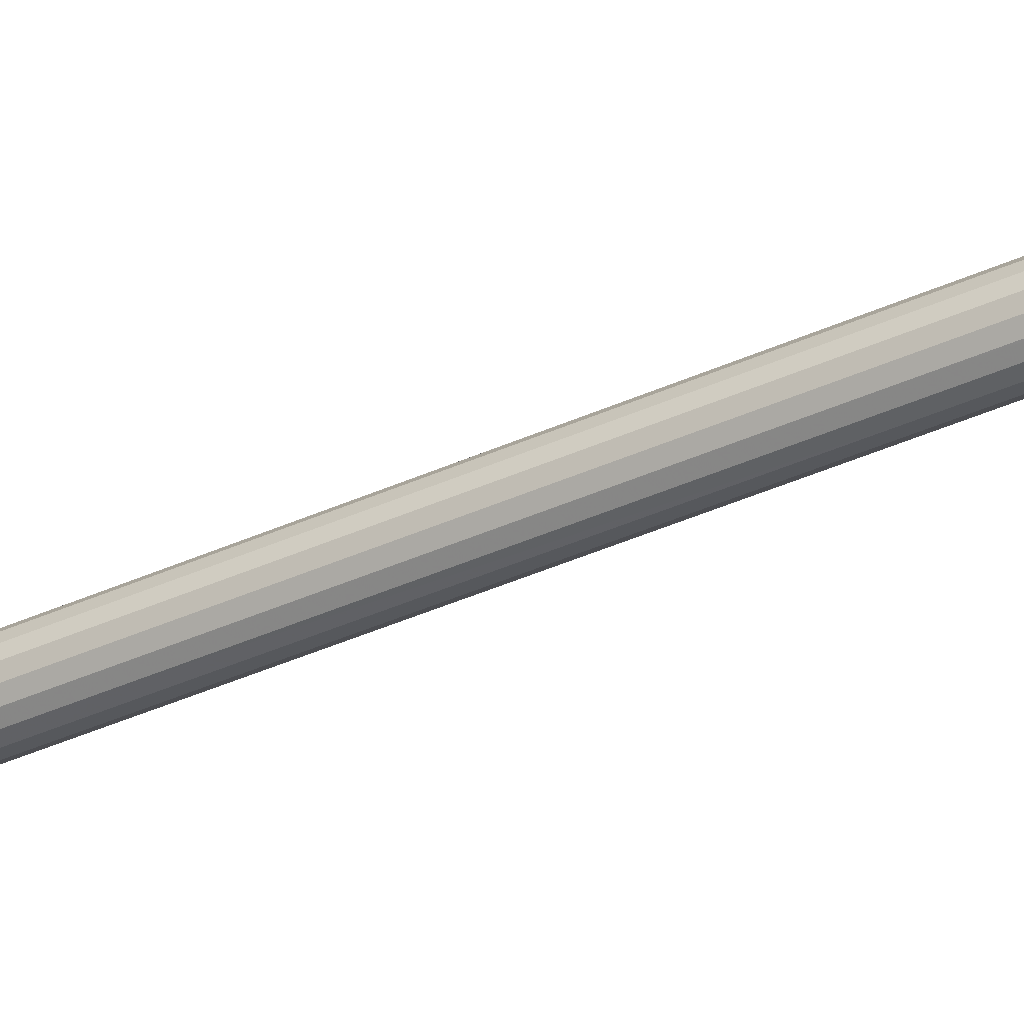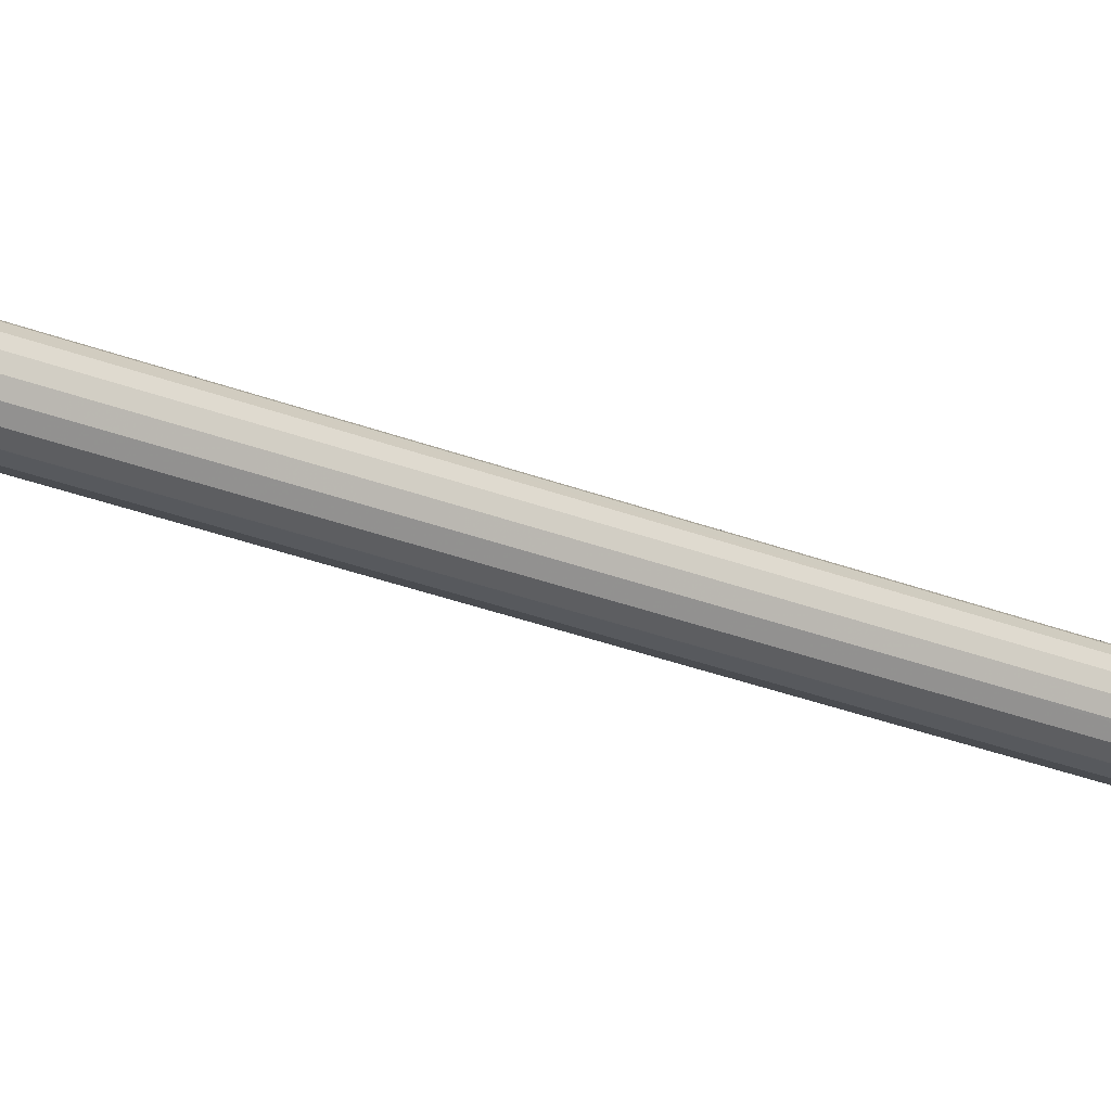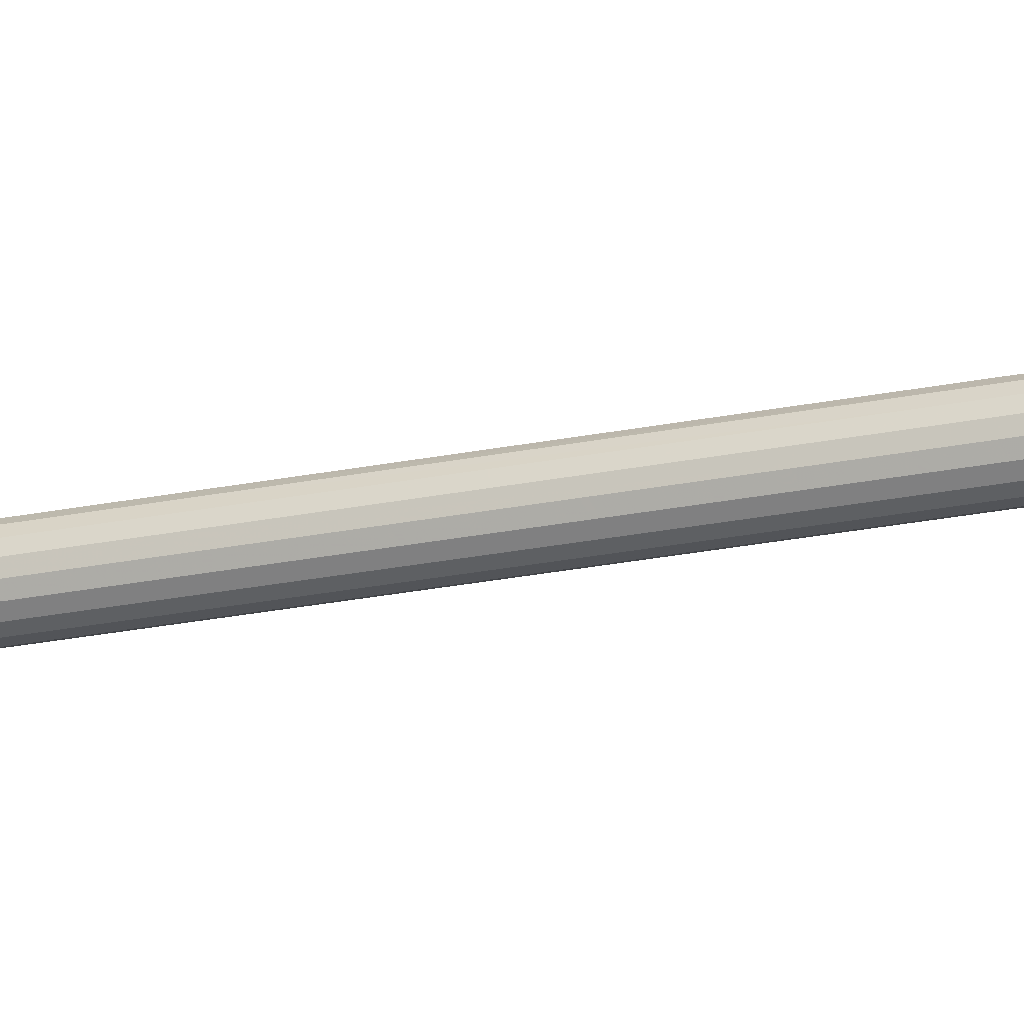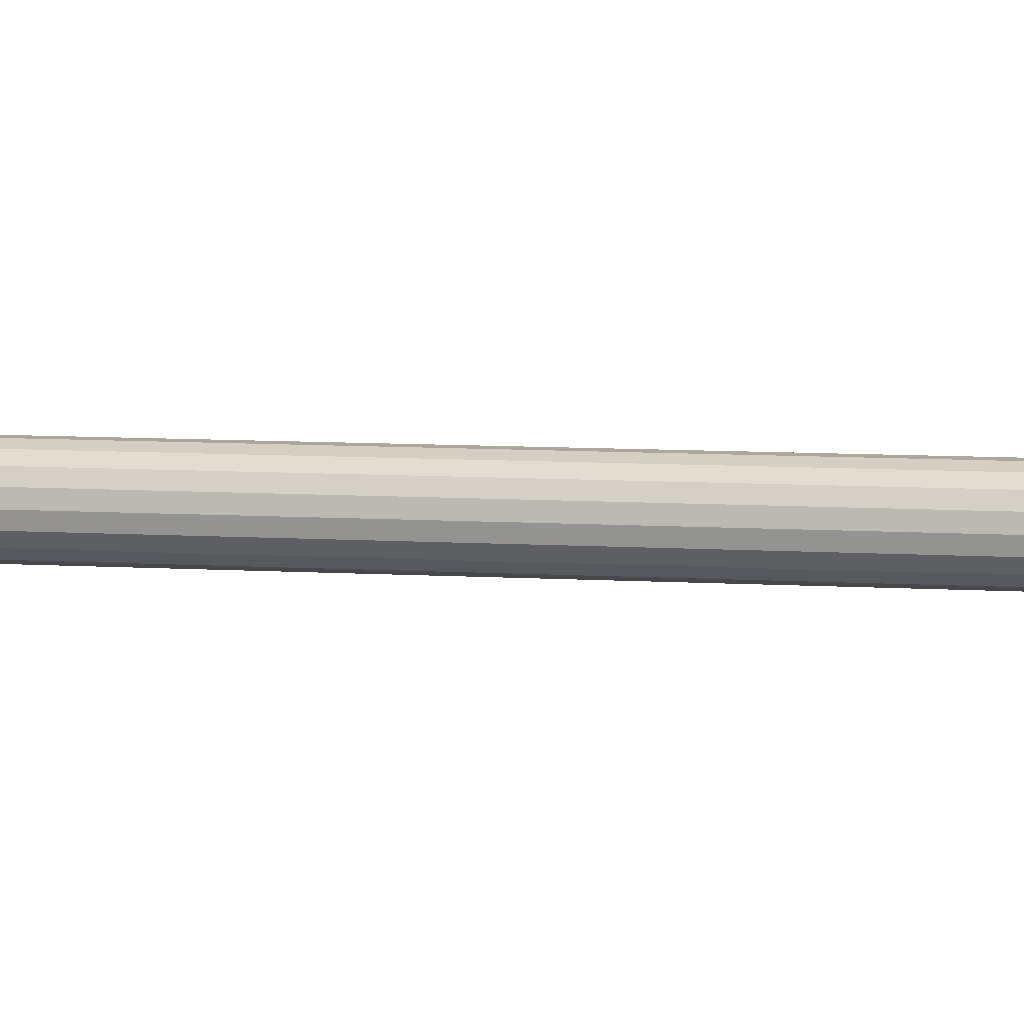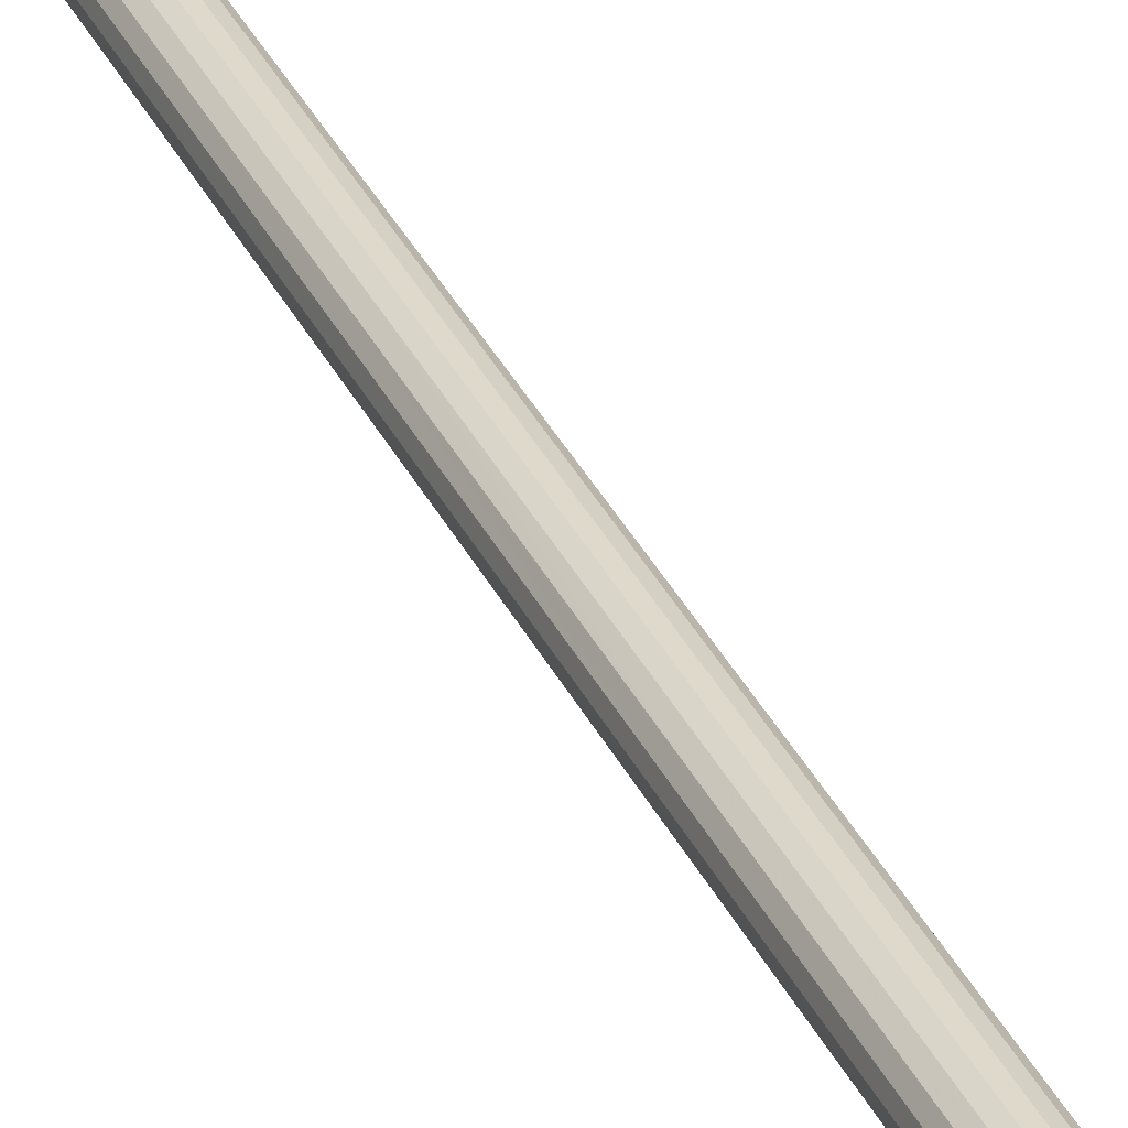
<metadata>
{"format":"obj","ext":"obj","renderer":"f3d","projection":"perspective","resolution":1024,"background":"white","views":[{"elev":-25.9,"azim":118.0,"up":"+Y"},{"elev":-34.5,"azim":53.8,"up":"+Y"},{"elev":-1.9,"azim":105.5,"up":"+Y"},{"elev":29.8,"azim":105.5,"up":"+Y"},{"elev":24.6,"azim":-21.8,"up":"+Y"}]}
</metadata>
<code>
v -0.2716 0.1264 0.5423
v -0.269 0.1254 0.5422
v -0.2662 0.1254 0.5422
v -0.2635 0.1264 0.5423
v -0.2614 0.1282 0.5425
v -0.26 0.1306 0.5428
v -0.2595 0.1333 0.5432
v -0.26 0.1361 0.5435
v -0.2614 0.1384 0.5438
v -0.2635 0.1403 0.544
v -0.2662 0.1412 0.5442
v -0.269 0.1412 0.5442
v -0.2716 0.1403 0.544
v -0.2738 0.1384 0.5438
v -0.2752 0.1361 0.5435
v -0.2676 0.1333 0.5432
v -0.2676 0.2037 -0.01697
v -0.2756 0.2037 -0.01697
v -0.2752 0.2009 -0.01729
v -0.2738 0.1985 -0.01761
v -0.2716 0.1967 -0.01783
v -0.269 0.1958 -0.01794
v -0.2662 0.1958 -0.01794
v -0.2635 0.1967 -0.01783
v -0.2614 0.1985 -0.01761
v -0.26 0.2009 -0.01729
v -0.2595 0.2037 -0.01697
v -0.26 0.2064 -0.01662
v -0.2614 0.2088 -0.0163
v -0.2635 0.2106 -0.01608
v -0.2662 0.2115 -0.01597
v -0.269 0.2115 -0.01597
v -0.2716 0.2106 -0.01608
v -0.2738 0.2088 -0.0163
v -0.2752 0.2064 -0.01662
v -0.2756 0.1896 0.09508
v -0.2752 0.1868 0.09473
v -0.2738 0.1845 0.09443
v -0.2716 0.1827 0.09419
v -0.269 0.1817 0.09408
v -0.2662 0.1817 0.09408
v -0.2635 0.1827 0.09419
v -0.2614 0.1845 0.09443
v -0.26 0.1868 0.09473
v -0.2595 0.1896 0.09508
v -0.26 0.1923 0.0954
v -0.2614 0.1947 0.09572
v -0.2635 0.1965 0.09594
v -0.2662 0.1975 0.09605
v -0.269 0.1975 0.09605
v -0.2716 0.1965 0.09594
v -0.2738 0.1947 0.09572
v -0.2752 0.1923 0.0954
v -0.2756 0.1755 0.2071
v -0.2752 0.1728 0.2067
v -0.2738 0.1704 0.2065
v -0.2716 0.1686 0.2062
v -0.269 0.1676 0.2061
v -0.2662 0.1676 0.2061
v -0.2635 0.1686 0.2062
v -0.2614 0.1704 0.2065
v -0.26 0.1728 0.2067
v -0.2595 0.1755 0.2071
v -0.26 0.1783 0.2074
v -0.2614 0.1807 0.2077
v -0.2635 0.1825 0.208
v -0.2662 0.1834 0.2081
v -0.269 0.1834 0.2081
v -0.2716 0.1825 0.208
v -0.2738 0.1807 0.2077
v -0.2752 0.1783 0.2074
v -0.2756 0.1615 0.3191
v -0.2752 0.1587 0.3188
v -0.2738 0.1563 0.3185
v -0.2716 0.1545 0.3182
v -0.269 0.1536 0.3181
v -0.2662 0.1536 0.3181
v -0.2635 0.1545 0.3182
v -0.2614 0.1563 0.3185
v -0.26 0.1587 0.3188
v -0.2595 0.1615 0.3191
v -0.26 0.1642 0.3195
v -0.2614 0.1666 0.3198
v -0.2635 0.1684 0.32
v -0.2662 0.1693 0.3201
v -0.269 0.1693 0.3201
v -0.2716 0.1684 0.32
v -0.2738 0.1666 0.3198
v -0.2752 0.1642 0.3195
v -0.2756 0.1474 0.4311
v -0.2752 0.1447 0.4308
v -0.2738 0.1422 0.4305
v -0.2716 0.1405 0.4302
v -0.269 0.1395 0.4301
v -0.2662 0.1395 0.4301
v -0.2635 0.1405 0.4302
v -0.2614 0.1422 0.4305
v -0.26 0.1447 0.4308
v -0.2595 0.1474 0.4311
v -0.26 0.1501 0.4315
v -0.2614 0.1525 0.4318
v -0.2635 0.1543 0.432
v -0.2662 0.1553 0.4321
v -0.269 0.1553 0.4321
v -0.2716 0.1543 0.432
v -0.2738 0.1525 0.4318
v -0.2752 0.1501 0.4315
v -0.2756 0.1333 0.5432
v -0.2752 0.1306 0.5428
v -0.2738 0.1282 0.5425
f 17 19 18
f 17 20 19
f 17 21 20
f 17 22 21
f 17 23 22
f 17 24 23
f 17 25 24
f 17 26 25
f 17 27 26
f 17 28 27
f 17 29 28
f 17 30 29
f 17 31 30
f 17 32 31
f 17 33 32
f 17 34 33
f 17 35 34
f 17 18 35
f 18 37 36
f 18 19 37
f 19 38 37
f 19 20 38
f 20 39 38
f 20 21 39
f 21 40 39
f 21 22 40
f 22 41 40
f 22 23 41
f 23 42 41
f 23 24 42
f 24 43 42
f 24 25 43
f 25 44 43
f 25 26 44
f 26 45 44
f 26 27 45
f 27 46 45
f 27 28 46
f 28 47 46
f 28 29 47
f 29 48 47
f 29 30 48
f 30 49 48
f 30 31 49
f 31 50 49
f 31 32 50
f 32 51 50
f 32 33 51
f 33 52 51
f 33 34 52
f 34 53 52
f 34 35 53
f 35 36 53
f 35 18 36
f 36 55 54
f 36 37 55
f 37 56 55
f 37 38 56
f 38 57 56
f 38 39 57
f 39 58 57
f 39 40 58
f 40 59 58
f 40 41 59
f 41 60 59
f 41 42 60
f 42 61 60
f 42 43 61
f 43 62 61
f 43 44 62
f 44 63 62
f 44 45 63
f 45 64 63
f 45 46 64
f 46 65 64
f 46 47 65
f 47 66 65
f 47 48 66
f 48 67 66
f 48 49 67
f 49 68 67
f 49 50 68
f 50 69 68
f 50 51 69
f 51 70 69
f 51 52 70
f 52 71 70
f 52 53 71
f 53 54 71
f 53 36 54
f 54 73 72
f 54 55 73
f 55 74 73
f 55 56 74
f 56 75 74
f 56 57 75
f 57 76 75
f 57 58 76
f 58 77 76
f 58 59 77
f 59 78 77
f 59 60 78
f 60 79 78
f 60 61 79
f 61 80 79
f 61 62 80
f 62 81 80
f 62 63 81
f 63 82 81
f 63 64 82
f 64 83 82
f 64 65 83
f 65 84 83
f 65 66 84
f 66 85 84
f 66 67 85
f 67 86 85
f 67 68 86
f 68 87 86
f 68 69 87
f 69 88 87
f 69 70 88
f 70 89 88
f 70 71 89
f 71 72 89
f 71 54 72
f 72 91 90
f 72 73 91
f 73 92 91
f 73 74 92
f 74 93 92
f 74 75 93
f 75 94 93
f 75 76 94
f 76 95 94
f 76 77 95
f 77 96 95
f 77 78 96
f 78 97 96
f 78 79 97
f 79 98 97
f 79 80 98
f 80 99 98
f 80 81 99
f 81 100 99
f 81 82 100
f 82 101 100
f 82 83 101
f 83 102 101
f 83 84 102
f 84 103 102
f 84 85 103
f 85 104 103
f 85 86 104
f 86 105 104
f 86 87 105
f 87 106 105
f 87 88 106
f 88 107 106
f 88 89 107
f 89 90 107
f 89 72 90
f 90 109 108
f 90 91 109
f 91 110 109
f 91 92 110
f 92 1 110
f 92 93 1
f 93 2 1
f 93 94 2
f 94 3 2
f 94 95 3
f 95 4 3
f 95 96 4
f 96 5 4
f 96 97 5
f 97 6 5
f 97 98 6
f 98 7 6
f 98 99 7
f 99 8 7
f 99 100 8
f 100 9 8
f 100 101 9
f 101 10 9
f 101 102 10
f 102 11 10
f 102 103 11
f 103 12 11
f 103 104 12
f 104 13 12
f 104 105 13
f 105 14 13
f 105 106 14
f 106 15 14
f 106 107 15
f 107 108 15
f 107 90 108
f 16 108 109
f 16 109 110
f 16 110 1
f 16 1 2
f 16 2 3
f 16 3 4
f 16 4 5
f 16 5 6
f 16 6 7
f 16 7 8
f 16 8 9
f 16 9 10
f 16 10 11
f 16 11 12
f 16 12 13
f 16 13 14
f 16 14 15
f 16 15 108

</code>
